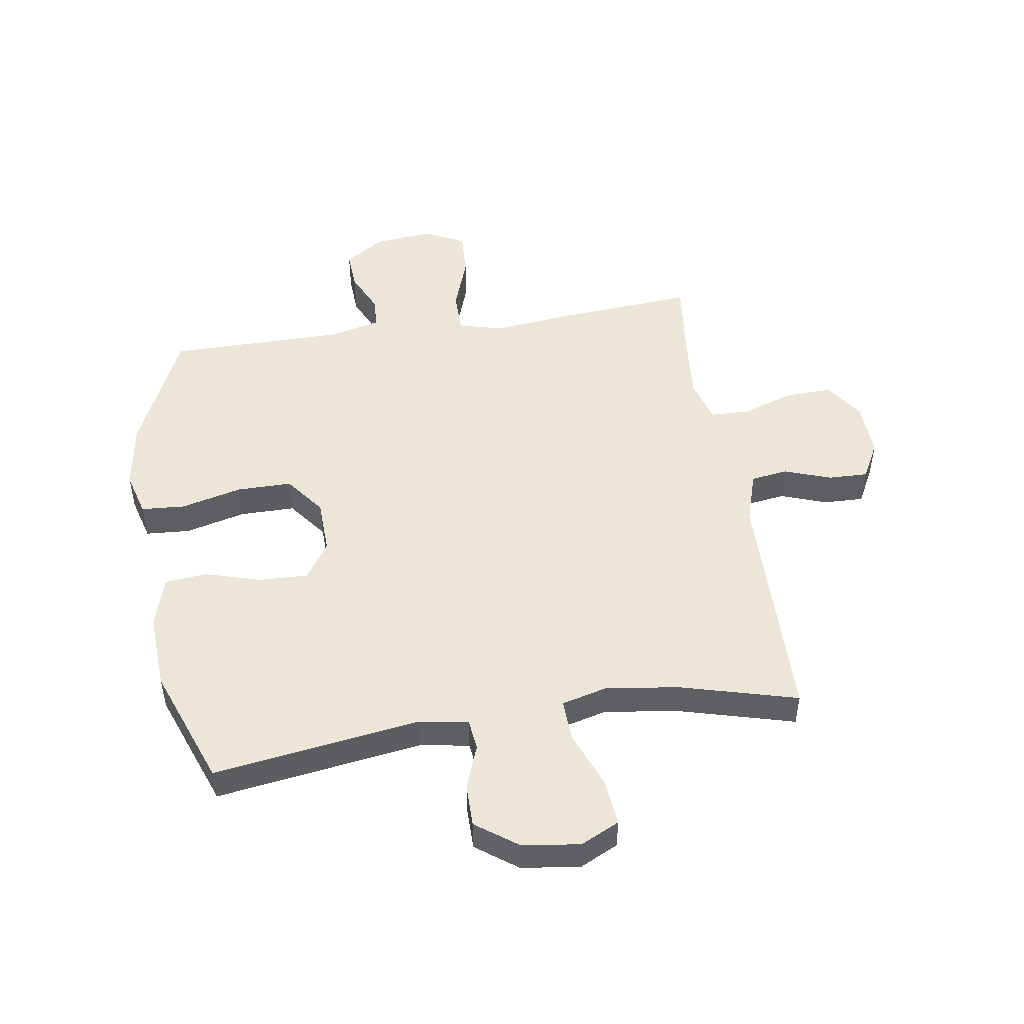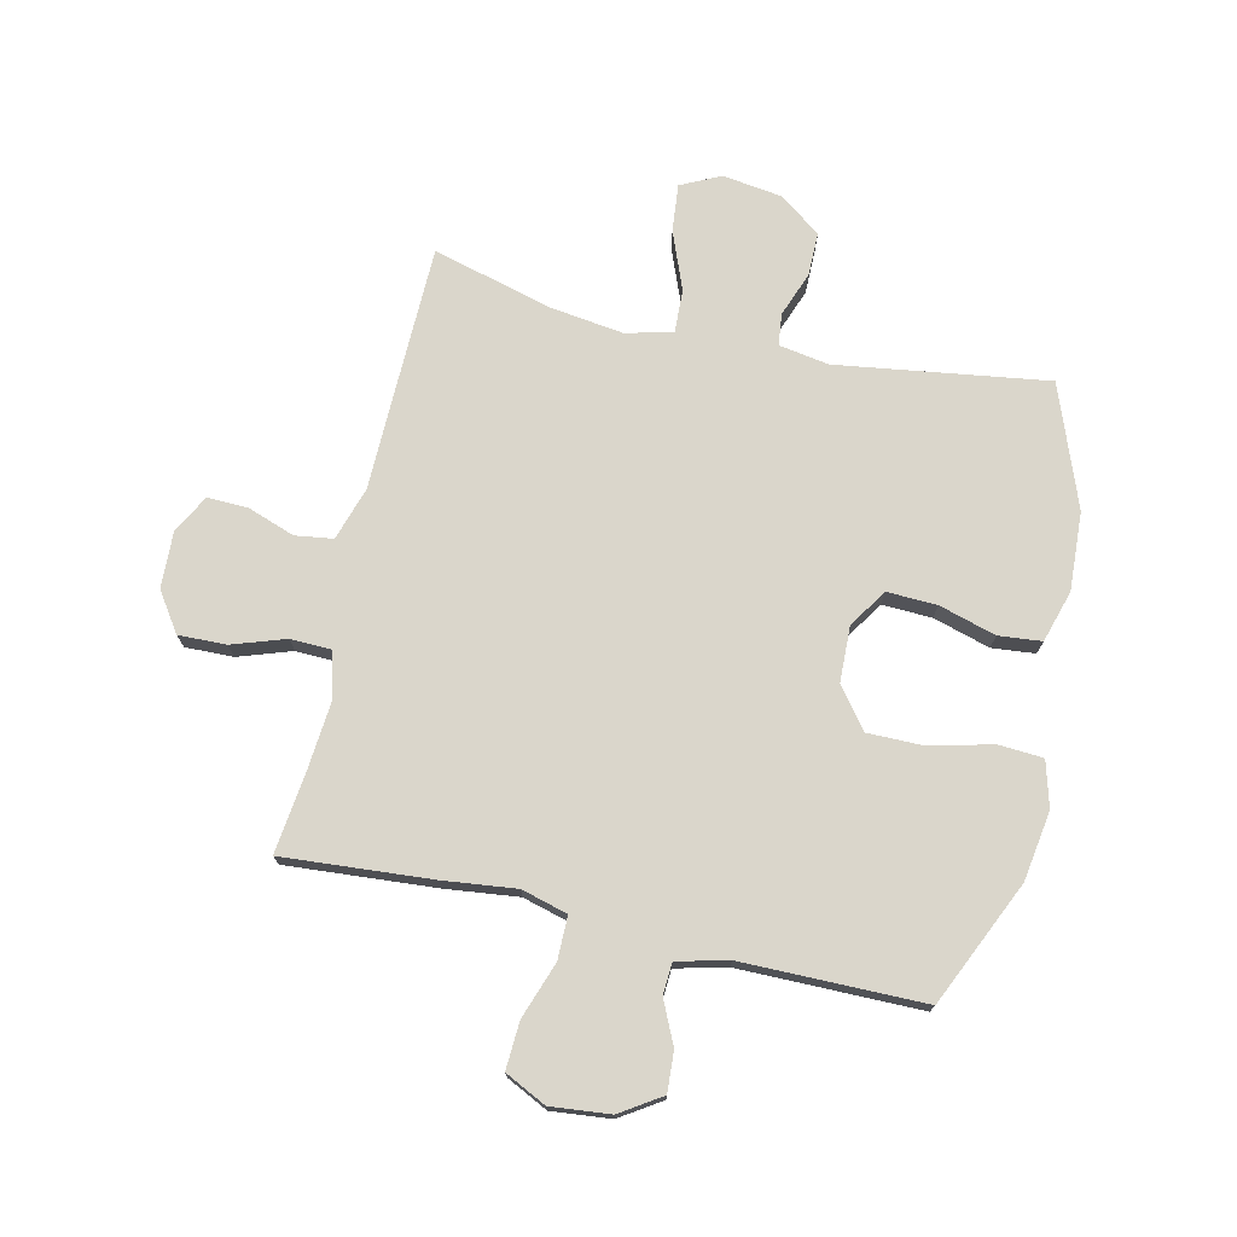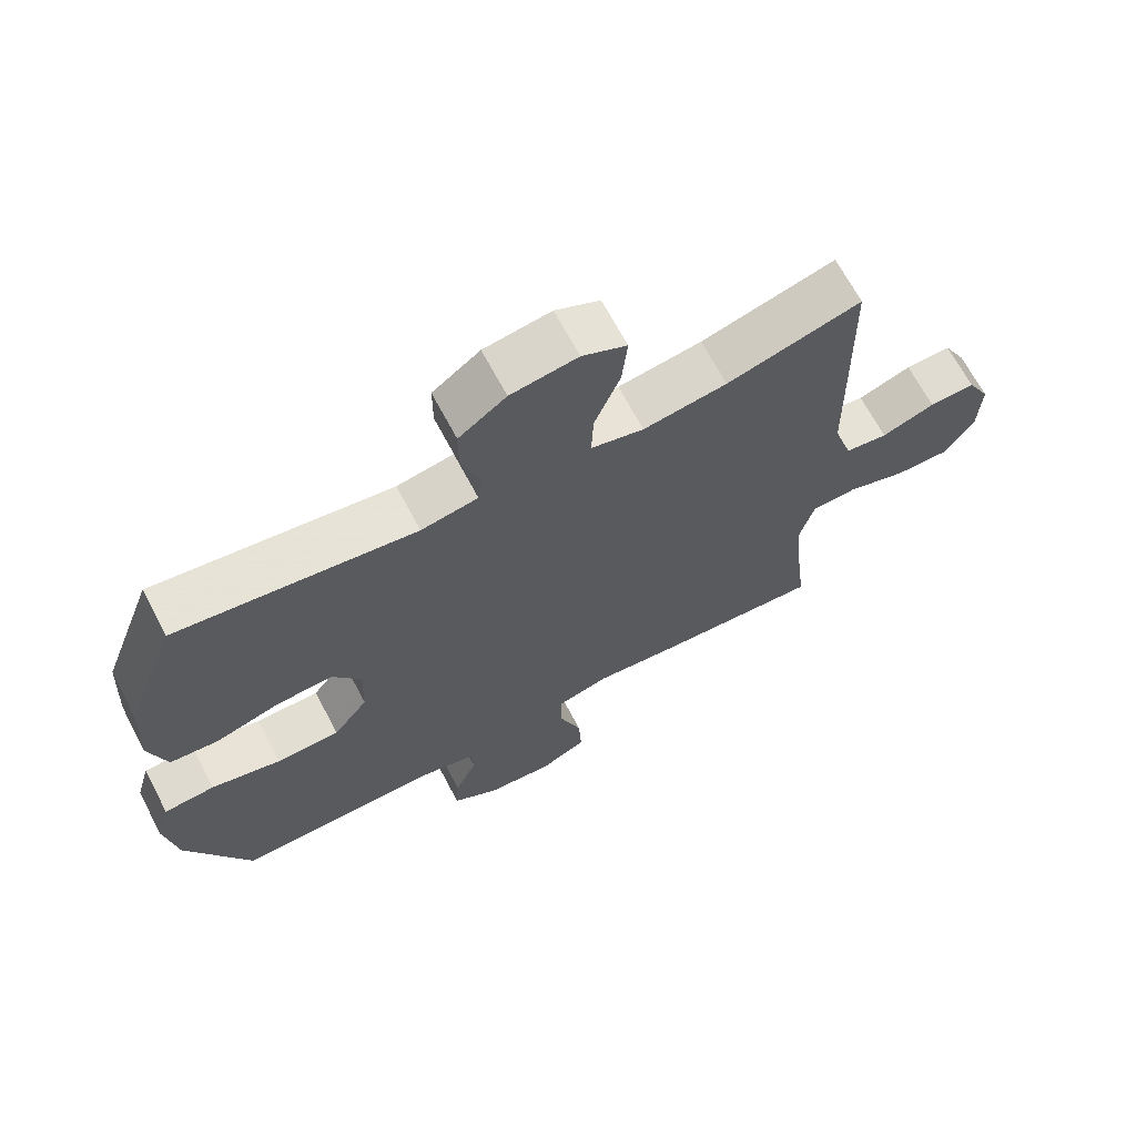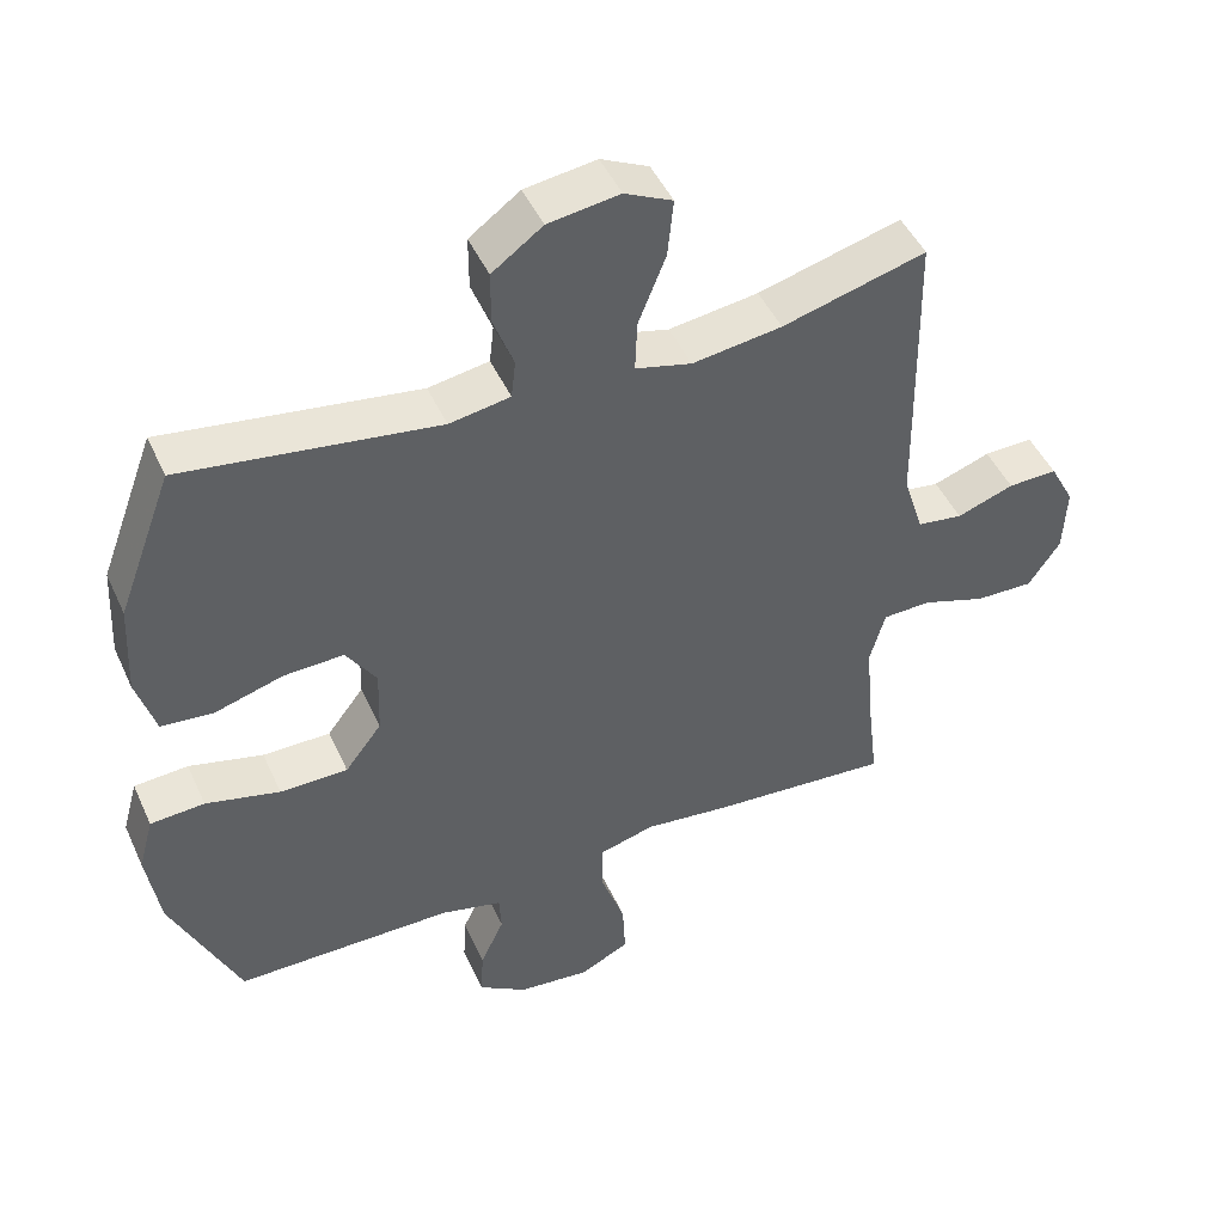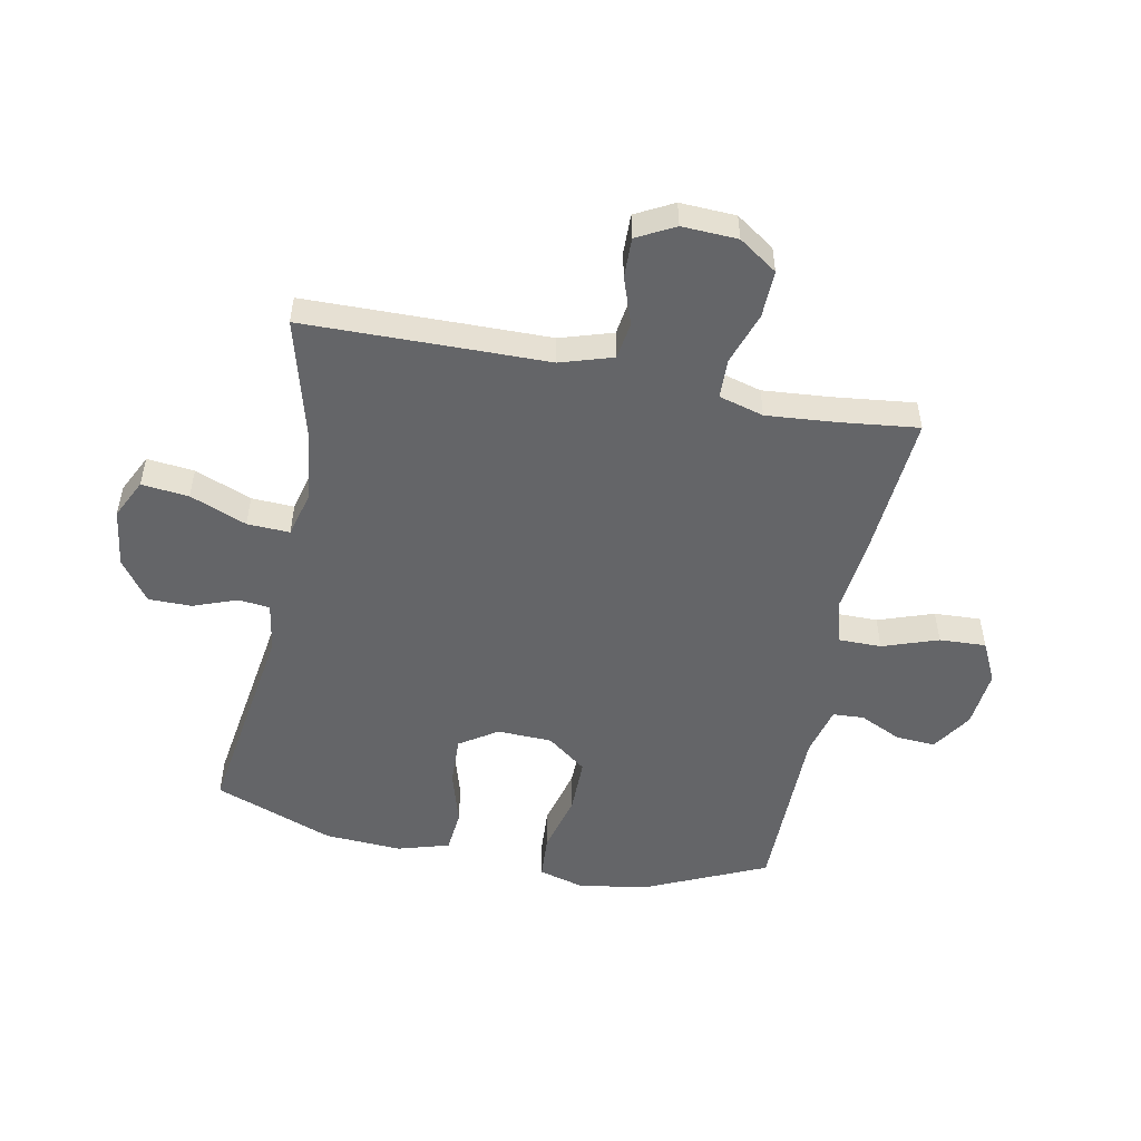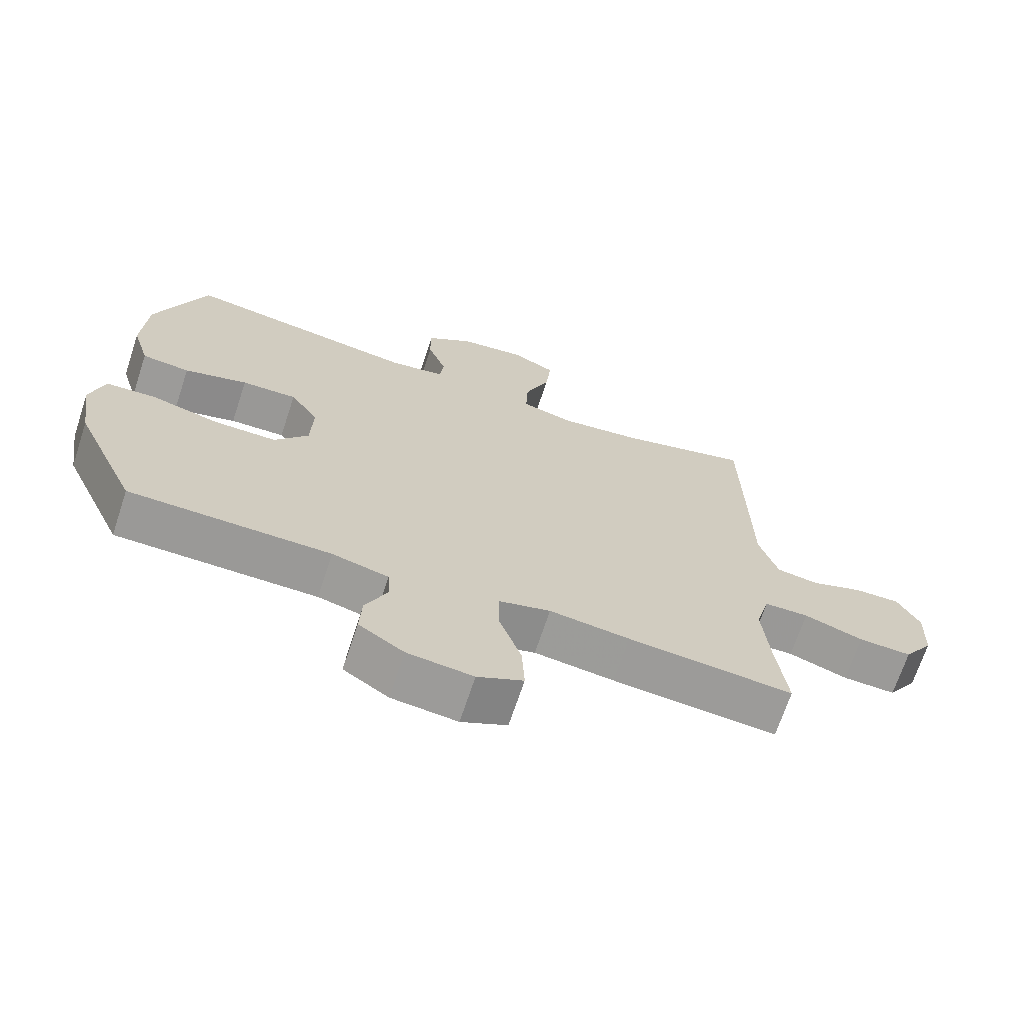
<metadata>
{"format":"obj","ext":"obj","renderer":"f3d","projection":"perspective","resolution":1024,"background":"white","views":[{"elev":49.3,"azim":-8.8,"up":"+Y"},{"elev":73.8,"azim":-167.2,"up":"+Y"},{"elev":67.7,"azim":-27.9,"up":"+Z"},{"elev":47.0,"azim":-23.7,"up":"+Z"},{"elev":-51.6,"azim":78.7,"up":"+Y"},{"elev":-69.0,"azim":-18.3,"up":"+Z"}]}
</metadata>
<code>
v -0.5 0.07 0.5
v -0.149 0.07 0.449
v -0.065 0.07 0.463
v -0.059 0.07 0.516
v -0.087 0.07 0.591
v -0.087 0.07 0.664
v -0.017 0.07 0.715
v 0.082 0.07 0.729
v 0.148 0.07 0.697
v 0.14 0.07 0.617
v 0.102 0.07 0.521
v 0.099 0.07 0.449
v 0.177 0.07 0.429
v 0.301 0.07 0.446
v 0.5 0.07 0.5
v 0.505 0.07 0.22
v 0.507 0.07 0.088
v 0.535 0.07 -0.001
v 0.598 0.07 -0.01
v 0.677 0.07 0.018
v 0.745 0.07 0.02
v 0.779 0.07 -0.044
v 0.775 0.07 -0.138
v 0.731 0.07 -0.203
v 0.651 0.07 -0.201
v 0.562 0.07 -0.171
v 0.495 0.07 -0.173
v 0.474 0.07 -0.249
v 0.484 0.07 -0.365
v 0.5 0.07 -0.5
v 0.251 0.07 -0.481
v 0.13 0.07 -0.467
v 0.053 0.07 -0.488
v 0.053 0.07 -0.56
v 0.086 0.07 -0.654
v 0.09 0.07 -0.733
v 0.021 0.07 -0.767
v -0.078 0.07 -0.757
v -0.146 0.07 -0.713
v -0.142 0.07 -0.646
v -0.109 0.07 -0.575
v -0.112 0.07 -0.522
v -0.197 0.07 -0.501
v -0.5 0.07 -0.5
v -0.594 0.07 -0.292
v -0.612 0.07 -0.176
v -0.591 0.07 -0.1
v -0.516 0.07 -0.095
v -0.413 0.07 -0.121
v -0.319 0.07 -0.121
v -0.268 0.07 -0.054
v -0.265 0.07 0.039
v -0.307 0.07 0.103
v -0.39 0.07 0.1
v -0.485 0.07 0.072
v -0.557 0.07 0.079
v -0.583 0.07 0.166
v -0.576 0.07 0.297
v -0.5 0 0.5
v -0.149 0 0.449
v -0.065 0 0.463
v -0.059 0 0.516
v -0.087 0 0.591
v -0.087 0 0.664
v -0.017 0 0.715
v 0.082 0 0.729
v 0.148 0 0.697
v 0.14 0 0.617
v 0.102 0 0.521
v 0.099 0 0.449
v 0.177 0 0.429
v 0.301 0 0.446
v 0.5 0 0.5
v 0.505 0 0.22
v 0.507 0 0.088
v 0.535 0 -0.001
v 0.598 0 -0.01
v 0.677 0 0.018
v 0.745 0 0.02
v 0.779 0 -0.044
v 0.775 0 -0.138
v 0.731 0 -0.203
v 0.651 0 -0.201
v 0.562 0 -0.171
v 0.495 0 -0.173
v 0.474 0 -0.249
v 0.484 0 -0.365
v 0.5 0 -0.5
v 0.251 0 -0.481
v 0.13 0 -0.467
v 0.053 0 -0.488
v 0.053 0 -0.56
v 0.086 0 -0.654
v 0.09 0 -0.733
v 0.021 0 -0.767
v -0.078 0 -0.757
v -0.146 0 -0.713
v -0.142 0 -0.646
v -0.109 0 -0.575
v -0.112 0 -0.522
v -0.197 0 -0.501
v -0.5 0 -0.5
v -0.594 0 -0.292
v -0.612 0 -0.176
v -0.591 0 -0.1
v -0.516 0 -0.095
v -0.413 0 -0.121
v -0.319 0 -0.121
v -0.268 0 -0.054
v -0.265 0 0.039
v -0.307 0 0.103
v -0.39 0 0.1
v -0.485 0 0.072
v -0.557 0 0.079
v -0.583 0 0.166
v -0.576 0 0.297
f 57 58 1 2
f 54 55 56 57
f 53 54 57 2
f 52 53 2 3
f 51 52 3
f 46 47 48 49
f 46 49 50
f 43 44 45 46
f 42 43 46 50
f 38 39 40 41
f 38 41 42
f 37 38 42
f 34 35 36 37
f 33 34 37 42
f 32 33 42 50
f 29 30 31 32
f 28 29 32 50
f 23 24 25 26
f 23 26 27
f 22 23 27
f 19 20 21 22
f 18 19 22 27
f 17 18 27 28
f 14 15 16 17
f 13 14 17 28
f 8 9 10 11
f 8 11 12
f 7 8 12
f 4 5 6 7
f 3 4 7 12
f 51 3 12 13
f 13 28 50 51
f 60 59 116 115
f 115 114 113 112
f 60 115 112 111
f 61 60 111 110
f 61 110 109
f 107 106 105 104
f 108 107 104
f 104 103 102 101
f 108 104 101 100
f 99 98 97 96
f 100 99 96
f 100 96 95
f 95 94 93 92
f 100 95 92 91
f 108 100 91 90
f 90 89 88 87
f 108 90 87 86
f 84 83 82 81
f 85 84 81
f 85 81 80
f 80 79 78 77
f 85 80 77 76
f 86 85 76 75
f 75 74 73 72
f 86 75 72 71
f 69 68 67 66
f 70 69 66
f 70 66 65
f 65 64 63 62
f 70 65 62 61
f 71 70 61 109
f 109 108 86 71
f 1 59 60 2
f 2 60 61 3
f 3 61 62 4
f 4 62 63 5
f 5 63 64 6
f 6 64 65 7
f 7 65 66 8
f 8 66 67 9
f 9 67 68 10
f 10 68 69 11
f 11 69 70 12
f 12 70 71 13
f 13 71 72 14
f 14 72 73 15
f 15 73 74 16
f 16 74 75 17
f 17 75 76 18
f 18 76 77 19
f 19 77 78 20
f 20 78 79 21
f 21 79 80 22
f 22 80 81 23
f 23 81 82 24
f 24 82 83 25
f 25 83 84 26
f 26 84 85 27
f 27 85 86 28
f 28 86 87 29
f 29 87 88 30
f 30 88 89 31
f 31 89 90 32
f 32 90 91 33
f 33 91 92 34
f 34 92 93 35
f 35 93 94 36
f 36 94 95 37
f 37 95 96 38
f 38 96 97 39
f 39 97 98 40
f 40 98 99 41
f 41 99 100 42
f 42 100 101 43
f 43 101 102 44
f 44 102 103 45
f 45 103 104 46
f 46 104 105 47
f 47 105 106 48
f 48 106 107 49
f 49 107 108 50
f 50 108 109 51
f 51 109 110 52
f 52 110 111 53
f 53 111 112 54
f 54 112 113 55
f 55 113 114 56
f 56 114 115 57
f 57 115 116 58
f 58 116 59 1

</code>
